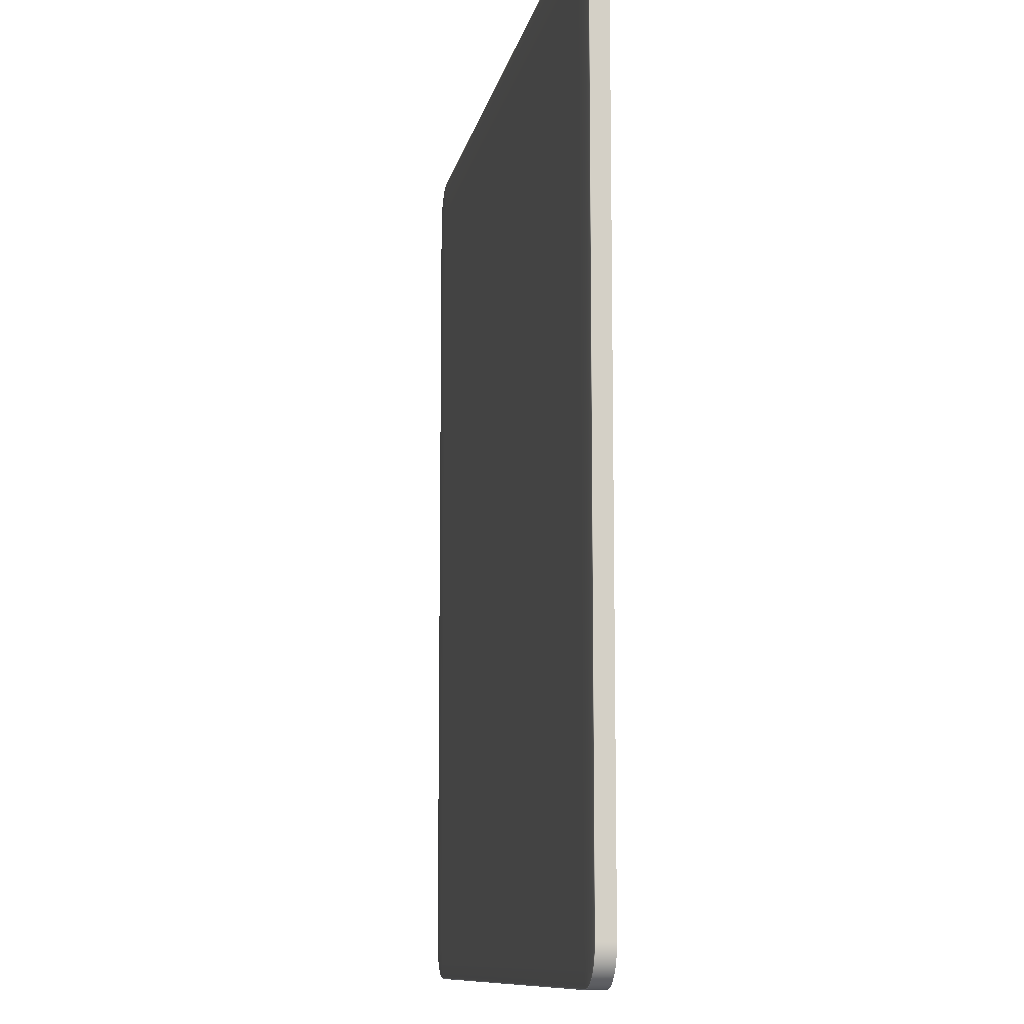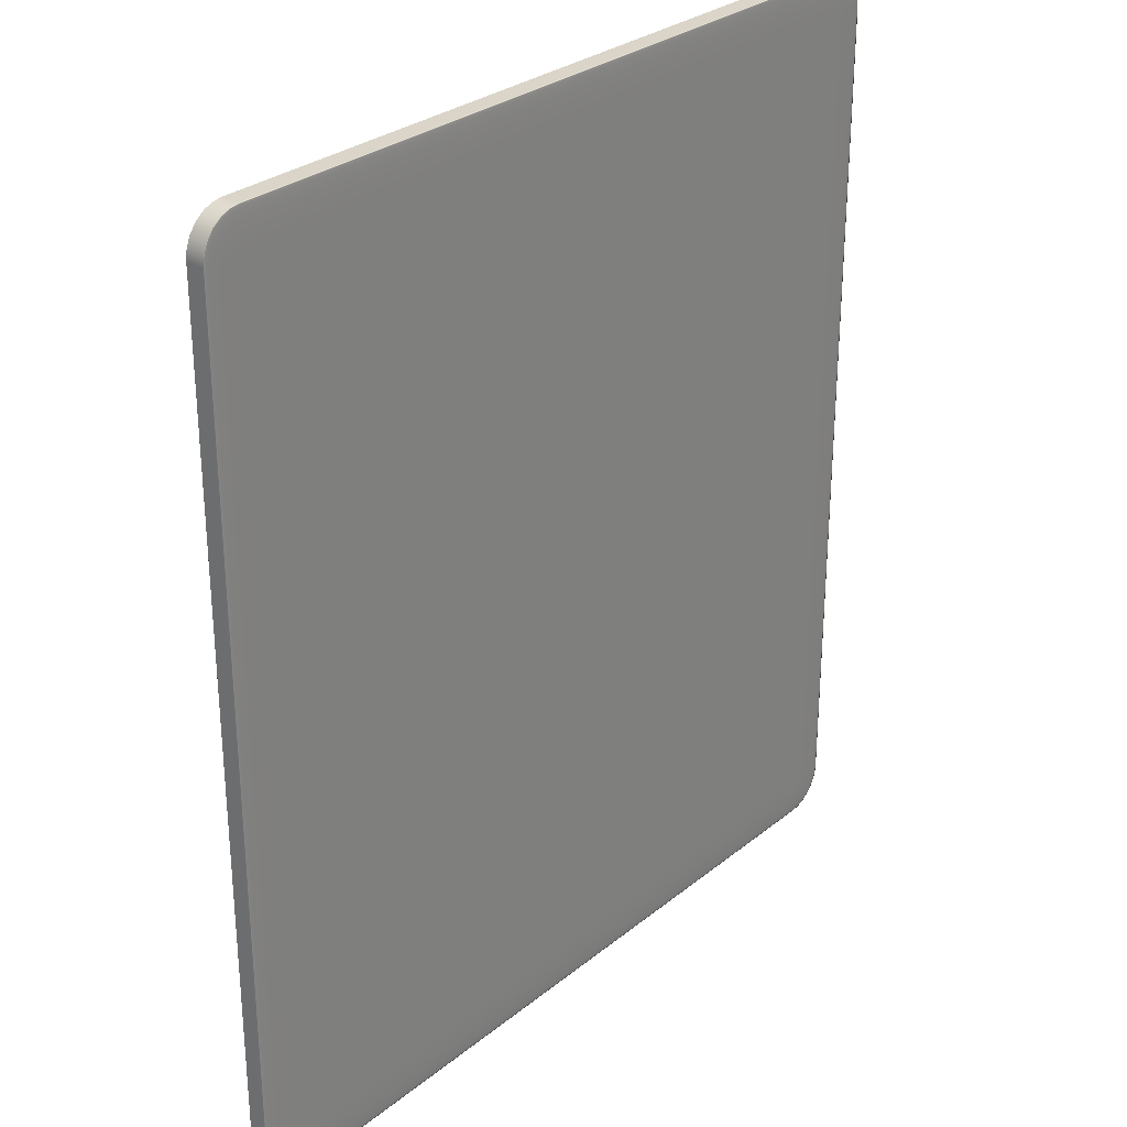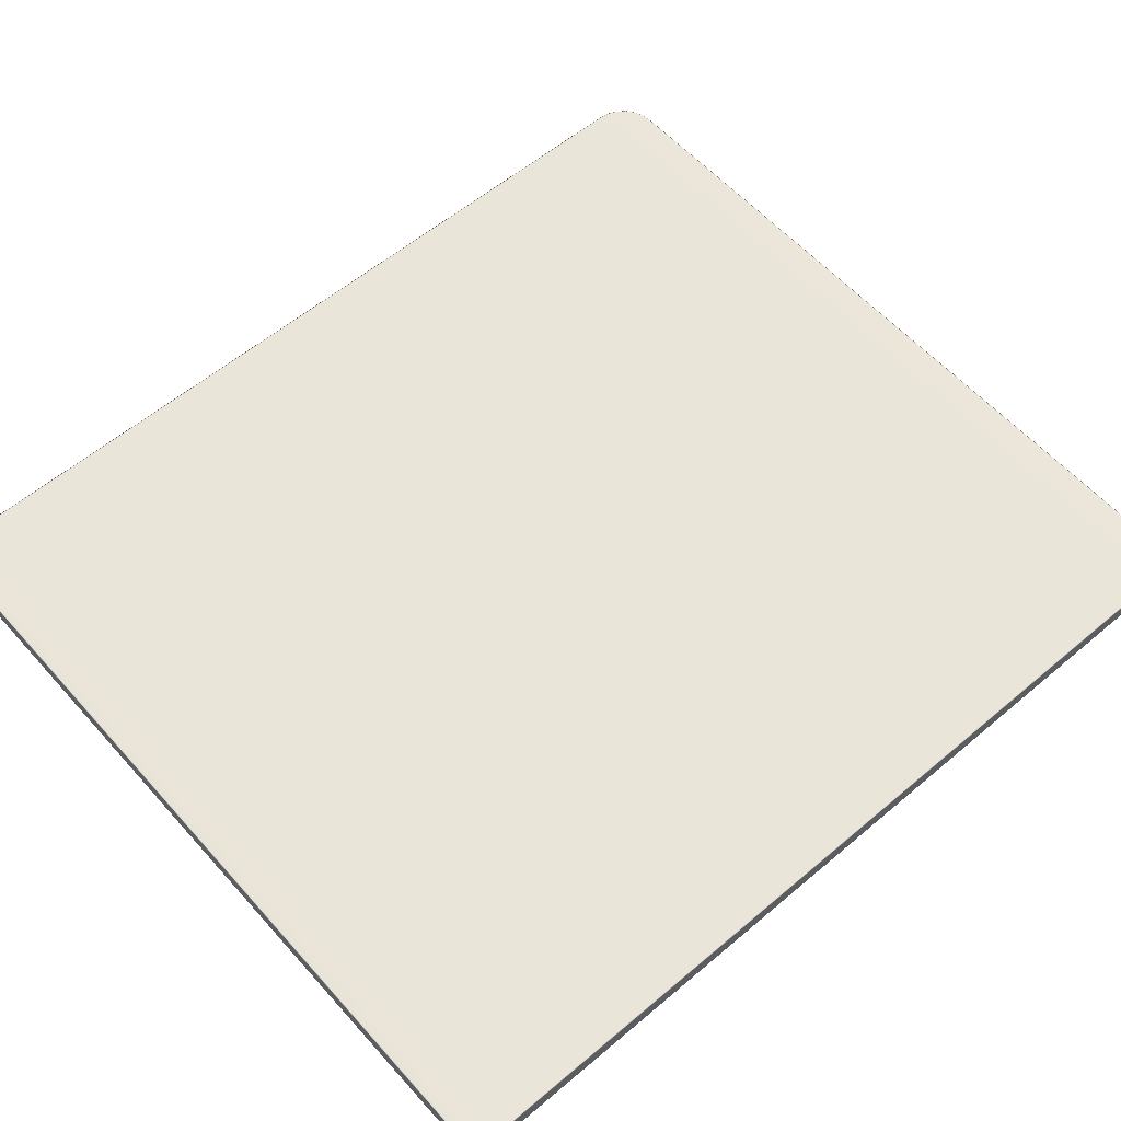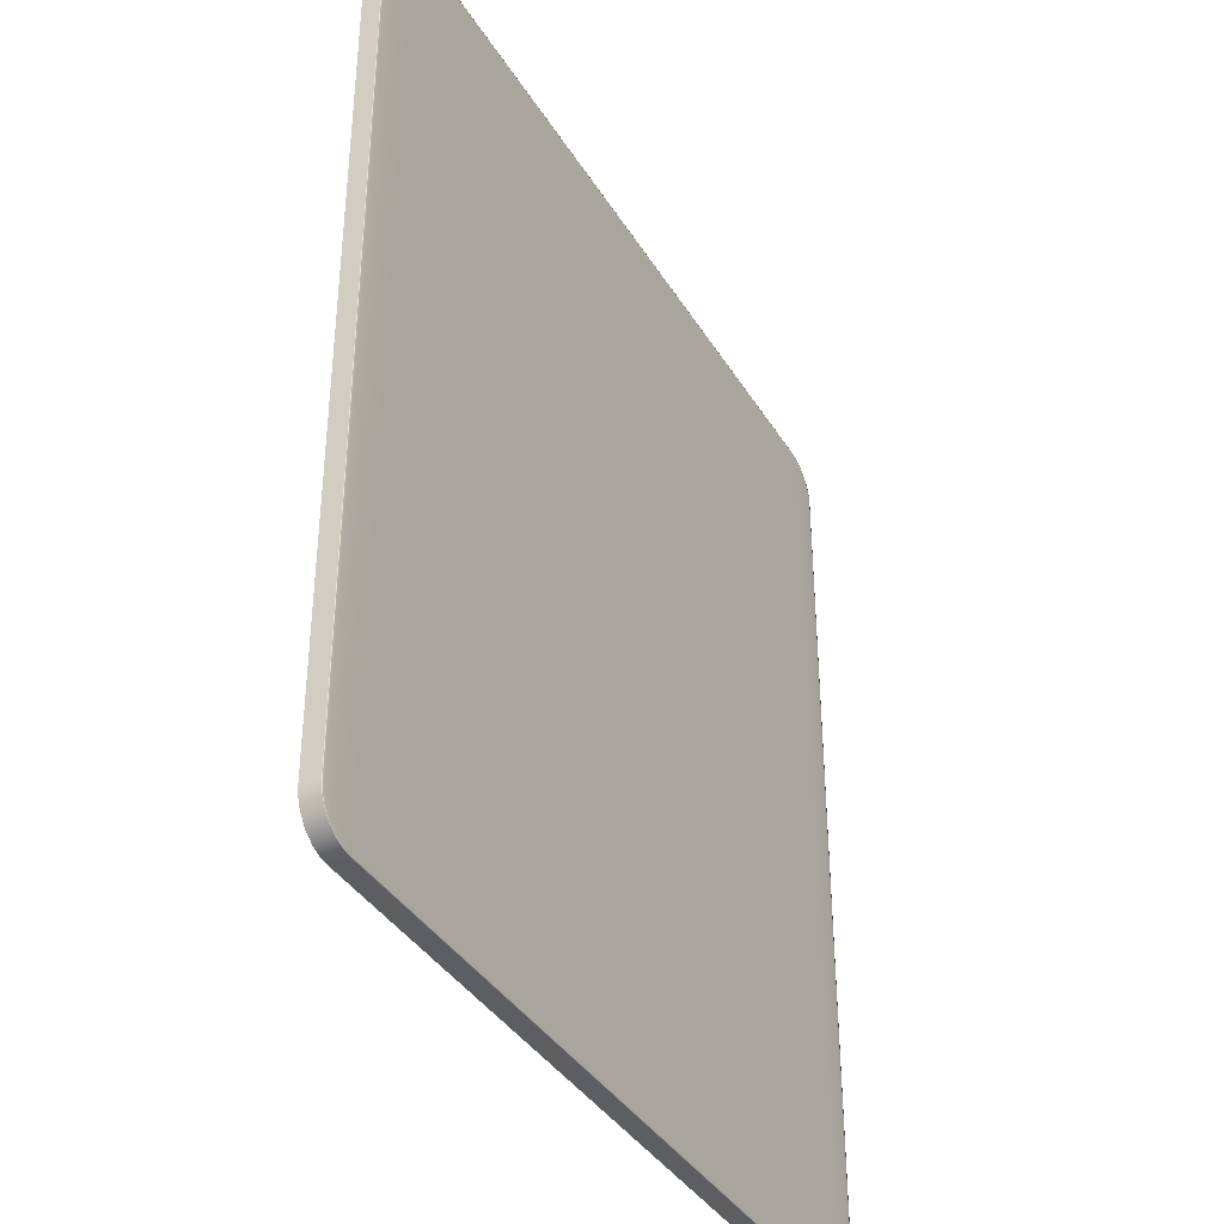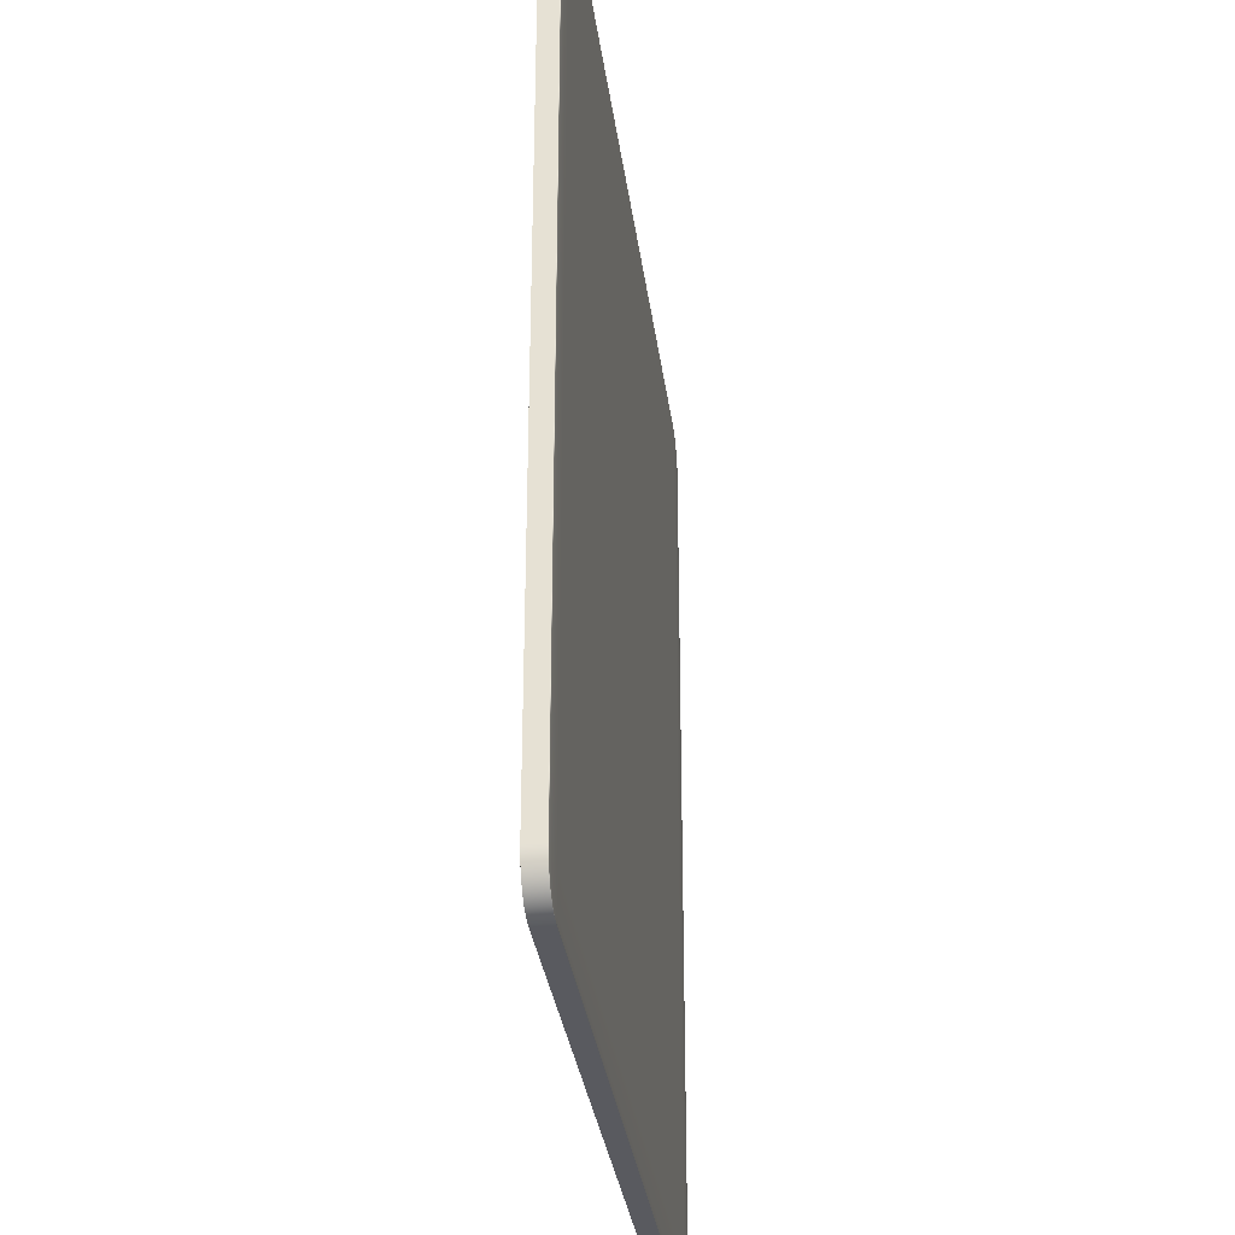
<metadata>
{"format":"obj","ext":"obj","renderer":"f3d","projection":"perspective","resolution":1024,"background":"white","views":[{"elev":-10.3,"azim":-100.5,"up":"+Z"},{"elev":29.1,"azim":-49.7,"up":"+Z"},{"elev":58.0,"azim":-131.2,"up":"+Y"},{"elev":-38.0,"azim":-61.9,"up":"+Z"},{"elev":-31.9,"azim":-82.7,"up":"+Z"}]}
</metadata>
<code>
o 000_Box
g Box
v 40.81 0.034 45.81
v 40.24 0.017 45.24
v 41.11 0.028 45.04
v 40.04 0.028 46.11
v 39.37 0.011 45.35
v 39.27 0.024 46.28
v 38.5 0.009 45.39
v 38.5 0.023 46.33
v -38.5 0.009 45.39
v -38.5 0.023 46.33
v -39.37 0.011 45.35
v -39.27 0.024 46.28
v -40.24 0.017 45.24
v -40.04 0.028 46.11
v -41.11 0.028 45.04
v -40.81 0.034 45.81
v 40.35 0.011 44.37
v 41.28 0.024 44.27
v 39.42 0.004 44.42
v 38.5 0.002 44.44
v -38.5 0.002 44.44
v -39.42 0.004 44.42
v -40.35 0.011 44.37
v -41.28 0.024 44.27
v 40.39 0.009 43.5
v 41.33 0.023 43.5
v 39.44 0.002 43.5
v 38.5 -0 43.5
v -38.5 -0 43.5
v -39.44 0.002 43.5
v -40.39 0.009 43.5
v -41.33 0.023 43.5
v 40.39 0.009 -43.5
v 41.33 0.023 -43.5
v 39.44 0.002 -43.5
v 38.5 0 -43.5
v -38.5 0 -43.5
v -39.44 0.002 -43.5
v -40.39 0.009 -43.5
v -41.33 0.023 -43.5
v 40.35 0.011 -44.37
v 41.28 0.024 -44.27
v 39.42 0.004 -44.42
v 38.5 0.002 -44.44
v -38.5 0.002 -44.44
v -39.42 0.004 -44.42
v -40.35 0.011 -44.37
v -41.28 0.024 -44.27
v 40.24 0.017 -45.24
v 41.11 0.028 -45.04
v 39.37 0.011 -45.35
v 38.5 0.009 -45.39
v -38.5 0.009 -45.39
v -39.37 0.011 -45.35
v -40.24 0.017 -45.24
v -41.11 0.028 -45.04
v 40.04 0.028 -46.11
v 40.81 0.034 -45.81
v 39.27 0.024 -46.28
v 38.5 0.023 -46.33
v -38.5 0.023 -46.33
v -39.27 0.024 -46.28
v -40.04 0.028 -46.11
v -40.81 0.034 -45.81
v -41.65 0.045 -45.24
v -41.11 0.049 -46.11
v -41.94 0.043 -44.37
v -42.03 0.042 -43.5
v -42.03 0.042 43.5
v -41.94 0.043 44.37
v -41.65 0.045 45.24
v -41.11 0.049 46.11
v -41.94 0.063 -45.35
v -41.28 0.065 -46.28
v -42.28 0.061 -44.42
v -42.39 0.061 -43.5
v -42.39 0.061 43.5
v -42.28 0.061 44.42
v -41.94 0.063 45.35
v -41.28 0.065 46.28
v -42.03 0.08 -45.39
v -41.33 0.08 -46.33
v -42.39 0.08 -44.44
v -42.5 0.08 -43.5
v -42.5 0.08 43.5
v -42.39 0.08 44.44
v -42.03 0.08 45.39
v -41.33 0.08 46.33
v -42.03 1.92 -45.39
v -41.33 1.92 -46.33
v -42.39 1.92 -44.44
v -42.5 1.92 -43.5
v -42.5 1.92 43.5
v -42.39 1.92 44.44
v -42.03 1.92 45.39
v -41.33 1.92 46.33
v -41.94 1.937 -45.35
v -41.28 1.935 -46.28
v -42.28 1.939 -44.42
v -42.39 1.939 -43.5
v -42.39 1.939 43.5
v -42.28 1.939 44.42
v -41.94 1.937 45.35
v -41.28 1.935 46.28
v -41.65 1.955 -45.24
v -41.11 1.951 -46.11
v -41.94 1.957 -44.37
v -42.03 1.958 -43.5
v -42.03 1.958 43.5
v -41.94 1.957 44.37
v -41.65 1.955 45.24
v -41.11 1.951 46.11
v -41.11 1.972 -45.04
v -40.81 1.966 -45.81
v -41.28 1.976 -44.27
v -41.33 1.977 -43.5
v -41.33 1.977 43.5
v -41.28 1.976 44.27
v -41.11 1.972 45.04
v -40.81 1.966 45.81
v -40.24 0.045 46.65
v -39.37 0.043 46.94
v -38.5 0.042 47.03
v 38.5 0.042 47.03
v 39.37 0.043 46.94
v 40.24 0.045 46.65
v 41.11 0.049 46.11
v -40.35 0.063 46.94
v -39.42 0.061 47.28
v -38.5 0.061 47.39
v 38.5 0.061 47.39
v 39.42 0.061 47.28
v 40.35 0.063 46.94
v 41.28 0.065 46.28
v -40.39 0.08 47.03
v -39.44 0.08 47.39
v -38.5 0.08 47.5
v 38.5 0.08 47.5
v 39.44 0.08 47.39
v 40.39 0.08 47.03
v 41.33 0.08 46.33
v -40.39 1.92 47.03
v -39.44 1.92 47.39
v -38.5 1.92 47.5
v 38.5 1.92 47.5
v 39.44 1.92 47.39
v 40.39 1.92 47.03
v 41.33 1.92 46.33
v -40.35 1.937 46.94
v -39.42 1.939 47.28
v -38.5 1.939 47.39
v 38.5 1.939 47.39
v 39.42 1.939 47.28
v 40.35 1.937 46.94
v 41.28 1.935 46.28
v -40.24 1.955 46.65
v -39.37 1.957 46.94
v -38.5 1.958 47.03
v 38.5 1.958 47.03
v 39.37 1.957 46.94
v 40.24 1.955 46.65
v 41.11 1.951 46.11
v -40.04 1.972 46.11
v -39.27 1.976 46.28
v -38.5 1.977 46.33
v 38.5 1.977 46.33
v 39.27 1.976 46.28
v 40.04 1.972 46.11
v 40.81 1.966 45.81
v 40.24 0.045 -46.65
v 41.11 0.049 -46.11
v 39.37 0.043 -46.94
v 38.5 0.042 -47.03
v -38.5 0.042 -47.03
v -39.37 0.043 -46.94
v -40.24 0.045 -46.65
v 40.35 0.063 -46.94
v 41.28 0.065 -46.28
v 39.42 0.061 -47.28
v 38.5 0.061 -47.39
v -38.5 0.061 -47.39
v -39.42 0.061 -47.28
v -40.35 0.063 -46.94
v 40.39 0.08 -47.03
v 41.33 0.08 -46.33
v 39.44 0.08 -47.39
v 38.5 0.08 -47.5
v -38.5 0.08 -47.5
v -39.44 0.08 -47.39
v -40.39 0.08 -47.03
v 40.39 1.92 -47.03
v 41.33 1.92 -46.33
v 39.44 1.92 -47.39
v 38.5 1.92 -47.5
v -38.5 1.92 -47.5
v -39.44 1.92 -47.39
v -40.39 1.92 -47.03
v 40.35 1.937 -46.94
v 41.28 1.935 -46.28
v 39.42 1.939 -47.28
v 38.5 1.939 -47.39
v -38.5 1.939 -47.39
v -39.42 1.939 -47.28
v -40.35 1.937 -46.94
v 40.24 1.955 -46.65
v 41.11 1.951 -46.11
v 39.37 1.957 -46.94
v 38.5 1.958 -47.03
v -38.5 1.958 -47.03
v -39.37 1.957 -46.94
v -40.24 1.955 -46.65
v 40.04 1.972 -46.11
v 40.81 1.966 -45.81
v 39.27 1.976 -46.28
v 38.5 1.977 -46.33
v -38.5 1.977 -46.33
v -39.27 1.976 -46.28
v -40.04 1.972 -46.11
v 41.65 0.045 45.24
v 41.94 0.043 44.37
v 42.03 0.042 43.5
v 42.03 0.042 -43.5
v 41.94 0.043 -44.37
v 41.65 0.045 -45.24
v 41.94 0.063 45.35
v 42.28 0.061 44.42
v 42.39 0.061 43.5
v 42.39 0.061 -43.5
v 42.28 0.061 -44.42
v 41.94 0.063 -45.35
v 42.03 0.08 45.39
v 42.39 0.08 44.44
v 42.5 0.08 43.5
v 42.5 0.08 -43.5
v 42.39 0.08 -44.44
v 42.03 0.08 -45.39
v 42.03 1.92 45.39
v 42.39 1.92 44.44
v 42.5 1.92 43.5
v 42.5 1.92 -43.5
v 42.39 1.92 -44.44
v 42.03 1.92 -45.39
v 41.94 1.937 45.35
v 42.28 1.939 44.42
v 42.39 1.939 43.5
v 42.39 1.939 -43.5
v 42.28 1.939 -44.42
v 41.94 1.937 -45.35
v 41.65 1.955 45.24
v 41.94 1.957 44.37
v 42.03 1.958 43.5
v 42.03 1.958 -43.5
v 41.94 1.957 -44.37
v 41.65 1.955 -45.24
v 41.11 1.972 45.04
v 41.28 1.976 44.27
v 41.33 1.977 43.5
v 41.33 1.977 -43.5
v 41.28 1.976 -44.27
v 41.11 1.972 -45.04
v -40.24 1.983 45.24
v -39.37 1.989 45.35
v -38.5 1.991 45.39
v 38.5 1.991 45.39
v 39.37 1.989 45.35
v 40.24 1.983 45.24
v -40.35 1.989 44.37
v -39.42 1.996 44.42
v -38.5 1.998 44.44
v 38.5 1.998 44.44
v 39.42 1.996 44.42
v 40.35 1.989 44.37
v -40.39 1.991 43.5
v -39.44 1.998 43.5
v -38.5 2 43.5
v 38.5 2 43.5
v 39.44 1.998 43.5
v 40.39 1.991 43.5
v -40.39 1.991 -43.5
v -39.44 1.998 -43.5
v -38.5 2 -43.5
v 38.5 2 -43.5
v 39.44 1.998 -43.5
v 40.39 1.991 -43.5
v -40.35 1.989 -44.37
v -39.42 1.996 -44.42
v -38.5 1.998 -44.44
v 38.5 1.998 -44.44
v 39.42 1.996 -44.42
v 40.35 1.989 -44.37
v -40.24 1.983 -45.24
v -39.37 1.989 -45.35
v -38.5 1.991 -45.39
v 38.5 1.991 -45.39
v 39.37 1.989 -45.35
v 40.24 1.983 -45.24
f 3 1 4 2
f 2 4 6 5
f 5 6 8 7
f 7 8 10 9
f 9 10 12 11
f 11 12 14 13
f 13 14 16 15
f 18 3 2 17
f 17 2 5 19
f 19 5 7 20
f 20 7 9 21
f 21 9 11 22
f 22 11 13 23
f 23 13 15 24
f 26 18 17 25
f 25 17 19 27
f 27 19 20 28
f 28 20 21 29
f 29 21 22 30
f 30 22 23 31
f 31 23 24 32
f 34 26 25 33
f 33 25 27 35
f 35 27 28 36
f 36 28 29 37
f 37 29 30 38
f 38 30 31 39
f 39 31 32 40
f 42 34 33 41
f 41 33 35 43
f 43 35 36 44
f 44 36 37 45
f 45 37 38 46
f 46 38 39 47
f 47 39 40 48
f 50 42 41 49
f 49 41 43 51
f 51 43 44 52
f 52 44 45 53
f 53 45 46 54
f 54 46 47 55
f 55 47 48 56
f 58 50 49 57
f 57 49 51 59
f 59 51 52 60
f 60 52 53 61
f 61 53 54 62
f 62 54 55 63
f 63 55 56 64
f 66 64 56 65
f 65 56 48 67
f 67 48 40 68
f 68 40 32 69
f 69 32 24 70
f 70 24 15 71
f 71 15 16 72
f 74 66 65 73
f 73 65 67 75
f 75 67 68 76
f 76 68 69 77
f 77 69 70 78
f 78 70 71 79
f 79 71 72 80
f 82 74 73 81
f 81 73 75 83
f 83 75 76 84
f 84 76 77 85
f 85 77 78 86
f 86 78 79 87
f 87 79 80 88
f 90 82 81 89
f 89 81 83 91
f 91 83 84 92
f 92 84 85 93
f 93 85 86 94
f 94 86 87 95
f 95 87 88 96
f 98 90 89 97
f 97 89 91 99
f 99 91 92 100
f 100 92 93 101
f 101 93 94 102
f 102 94 95 103
f 103 95 96 104
f 106 98 97 105
f 105 97 99 107
f 107 99 100 108
f 108 100 101 109
f 109 101 102 110
f 110 102 103 111
f 111 103 104 112
f 114 106 105 113
f 113 105 107 115
f 115 107 108 116
f 116 108 109 117
f 117 109 110 118
f 118 110 111 119
f 119 111 112 120
f 72 16 14 121
f 121 14 12 122
f 122 12 10 123
f 123 10 8 124
f 124 8 6 125
f 125 6 4 126
f 126 4 1 127
f 80 72 121 128
f 128 121 122 129
f 129 122 123 130
f 130 123 124 131
f 131 124 125 132
f 132 125 126 133
f 133 126 127 134
f 88 80 128 135
f 135 128 129 136
f 136 129 130 137
f 137 130 131 138
f 138 131 132 139
f 139 132 133 140
f 140 133 134 141
f 96 88 135 142
f 142 135 136 143
f 143 136 137 144
f 144 137 138 145
f 145 138 139 146
f 146 139 140 147
f 147 140 141 148
f 104 96 142 149
f 149 142 143 150
f 150 143 144 151
f 151 144 145 152
f 152 145 146 153
f 153 146 147 154
f 154 147 148 155
f 112 104 149 156
f 156 149 150 157
f 157 150 151 158
f 158 151 152 159
f 159 152 153 160
f 160 153 154 161
f 161 154 155 162
f 120 112 156 163
f 163 156 157 164
f 164 157 158 165
f 165 158 159 166
f 166 159 160 167
f 167 160 161 168
f 168 161 162 169
f 171 58 57 170
f 170 57 59 172
f 172 59 60 173
f 173 60 61 174
f 174 61 62 175
f 175 62 63 176
f 176 63 64 66
f 178 171 170 177
f 177 170 172 179
f 179 172 173 180
f 180 173 174 181
f 181 174 175 182
f 182 175 176 183
f 183 176 66 74
f 185 178 177 184
f 184 177 179 186
f 186 179 180 187
f 187 180 181 188
f 188 181 182 189
f 189 182 183 190
f 190 183 74 82
f 192 185 184 191
f 191 184 186 193
f 193 186 187 194
f 194 187 188 195
f 195 188 189 196
f 196 189 190 197
f 197 190 82 90
f 199 192 191 198
f 198 191 193 200
f 200 193 194 201
f 201 194 195 202
f 202 195 196 203
f 203 196 197 204
f 204 197 90 98
f 206 199 198 205
f 205 198 200 207
f 207 200 201 208
f 208 201 202 209
f 209 202 203 210
f 210 203 204 211
f 211 204 98 106
f 213 206 205 212
f 212 205 207 214
f 214 207 208 215
f 215 208 209 216
f 216 209 210 217
f 217 210 211 218
f 218 211 106 114
f 127 1 3 219
f 219 3 18 220
f 220 18 26 221
f 221 26 34 222
f 222 34 42 223
f 223 42 50 224
f 224 50 58 171
f 134 127 219 225
f 225 219 220 226
f 226 220 221 227
f 227 221 222 228
f 228 222 223 229
f 229 223 224 230
f 230 224 171 178
f 141 134 225 231
f 231 225 226 232
f 232 226 227 233
f 233 227 228 234
f 234 228 229 235
f 235 229 230 236
f 236 230 178 185
f 148 141 231 237
f 237 231 232 238
f 238 232 233 239
f 239 233 234 240
f 240 234 235 241
f 241 235 236 242
f 242 236 185 192
f 155 148 237 243
f 243 237 238 244
f 244 238 239 245
f 245 239 240 246
f 246 240 241 247
f 247 241 242 248
f 248 242 192 199
f 162 155 243 249
f 249 243 244 250
f 250 244 245 251
f 251 245 246 252
f 252 246 247 253
f 253 247 248 254
f 254 248 199 206
f 169 162 249 255
f 255 249 250 256
f 256 250 251 257
f 257 251 252 258
f 258 252 253 259
f 259 253 254 260
f 260 254 206 213
f 119 120 163 261
f 261 163 164 262
f 262 164 165 263
f 263 165 166 264
f 264 166 167 265
f 265 167 168 266
f 266 168 169 255
f 118 119 261 267
f 267 261 262 268
f 268 262 263 269
f 269 263 264 270
f 270 264 265 271
f 271 265 266 272
f 272 266 255 256
f 117 118 267 273
f 273 267 268 274
f 274 268 269 275
f 275 269 270 276
f 276 270 271 277
f 277 271 272 278
f 278 272 256 257
f 116 117 273 279
f 279 273 274 280
f 280 274 275 281
f 281 275 276 282
f 282 276 277 283
f 283 277 278 284
f 284 278 257 258
f 115 116 279 285
f 285 279 280 286
f 286 280 281 287
f 287 281 282 288
f 288 282 283 289
f 289 283 284 290
f 290 284 258 259
f 113 115 285 291
f 291 285 286 292
f 292 286 287 293
f 293 287 288 294
f 294 288 289 295
f 295 289 290 296
f 296 290 259 260
f 114 113 291 218
f 218 291 292 217
f 217 292 293 216
f 216 293 294 215
f 215 294 295 214
f 214 295 296 212
f 212 296 260 213

</code>
